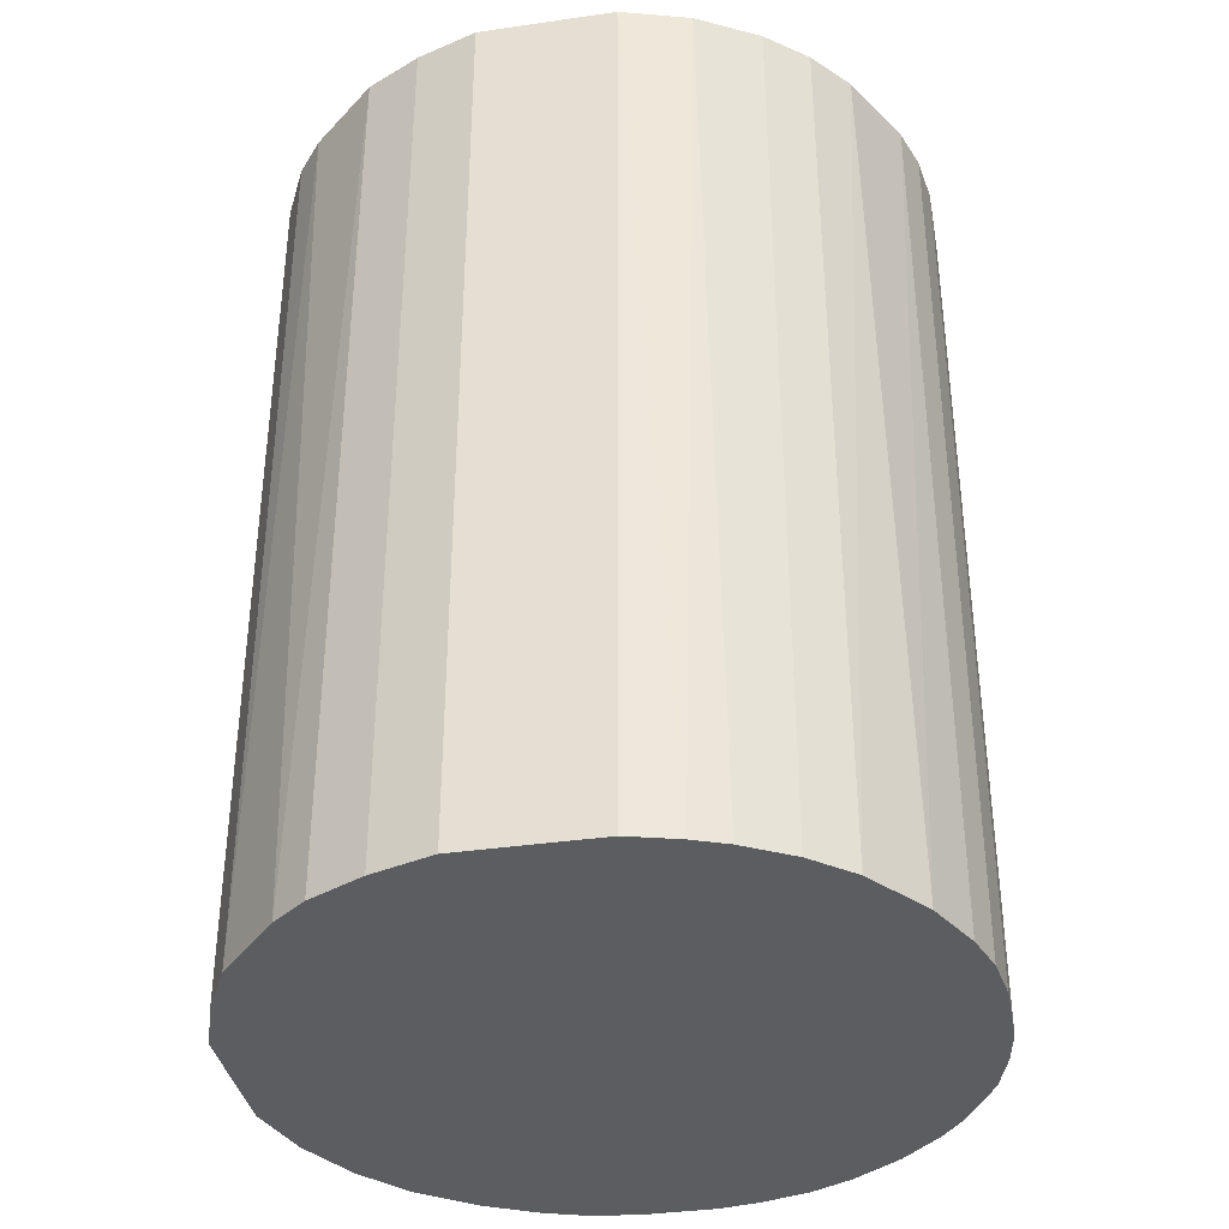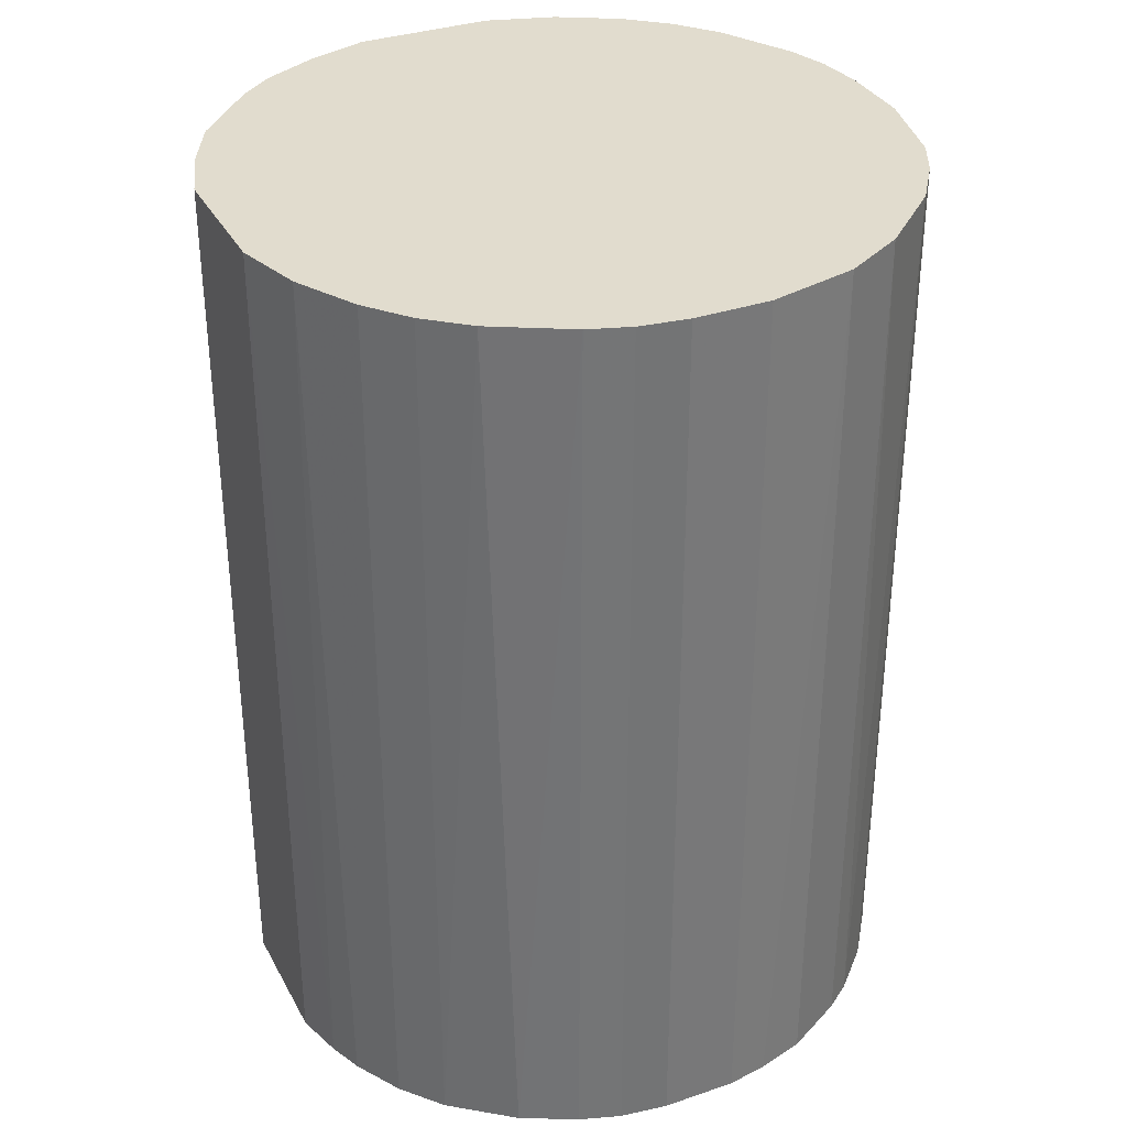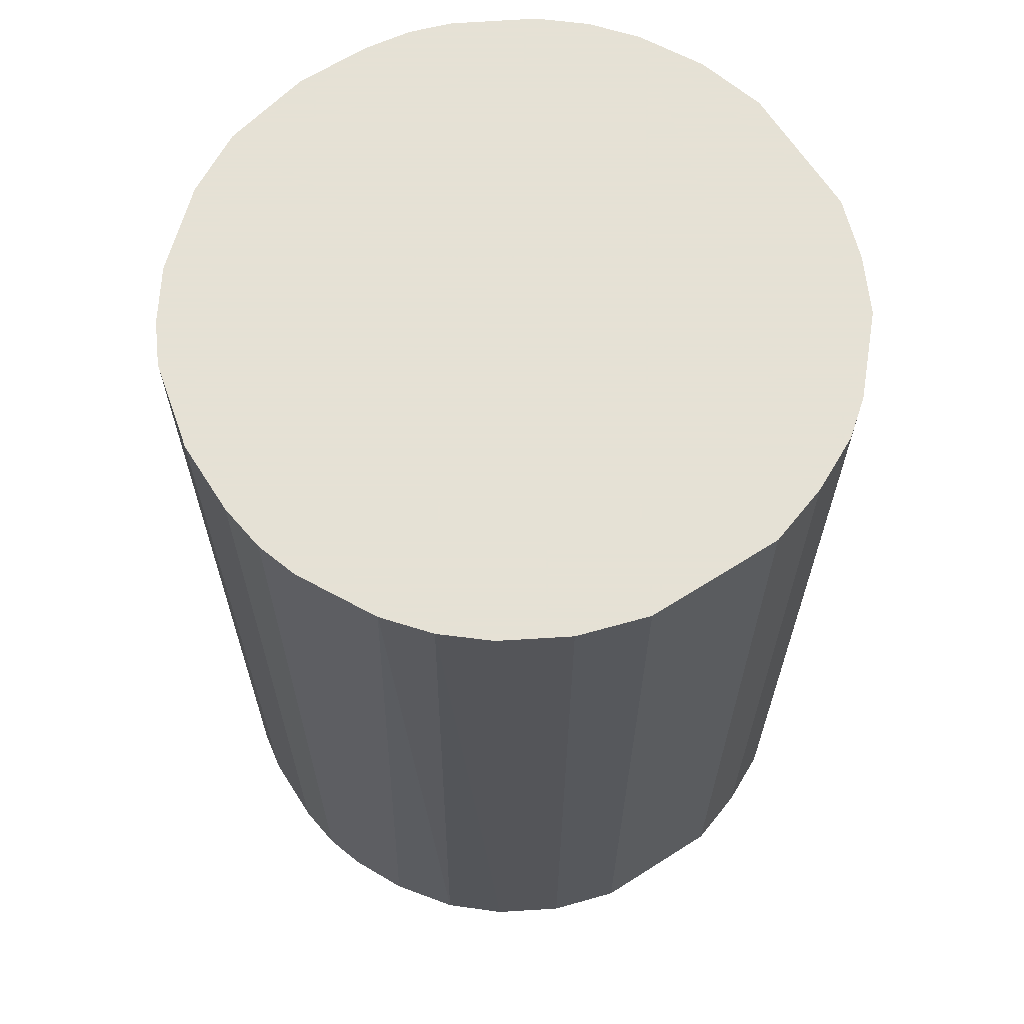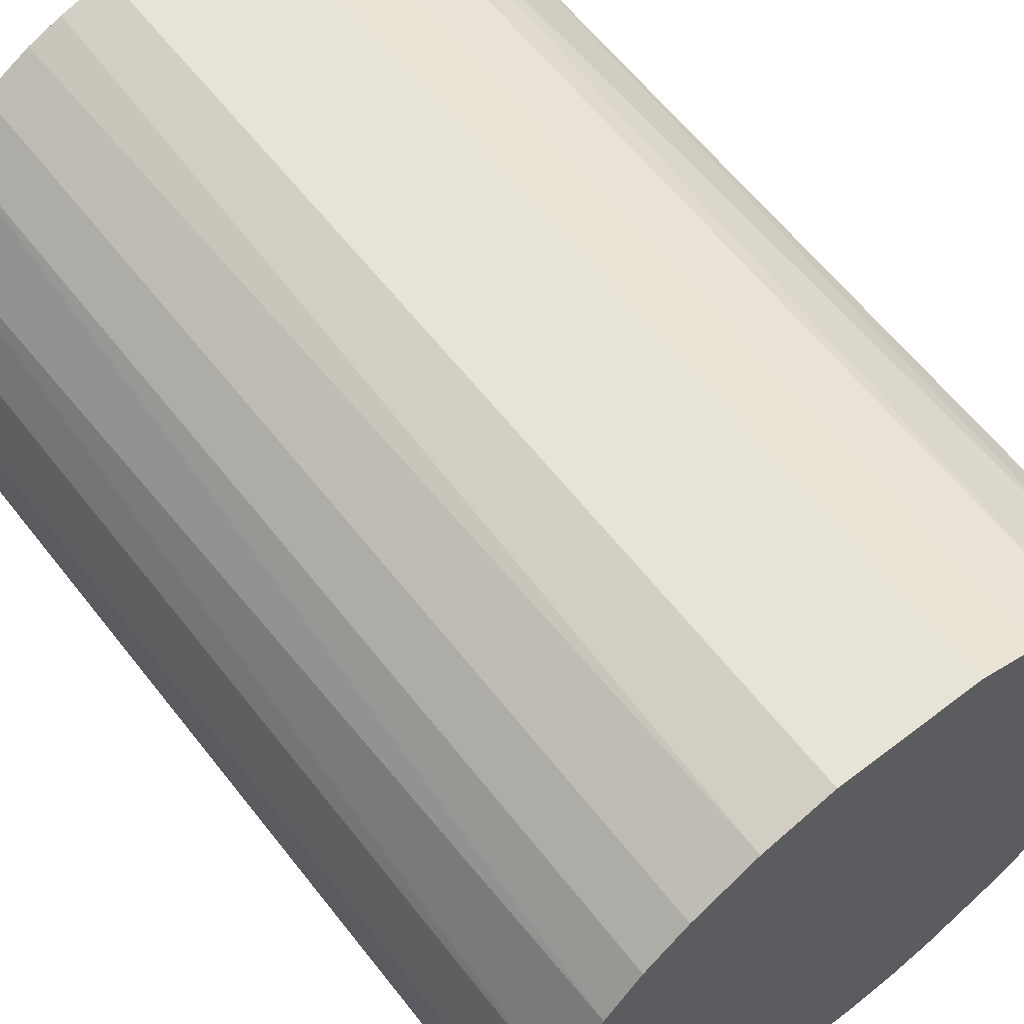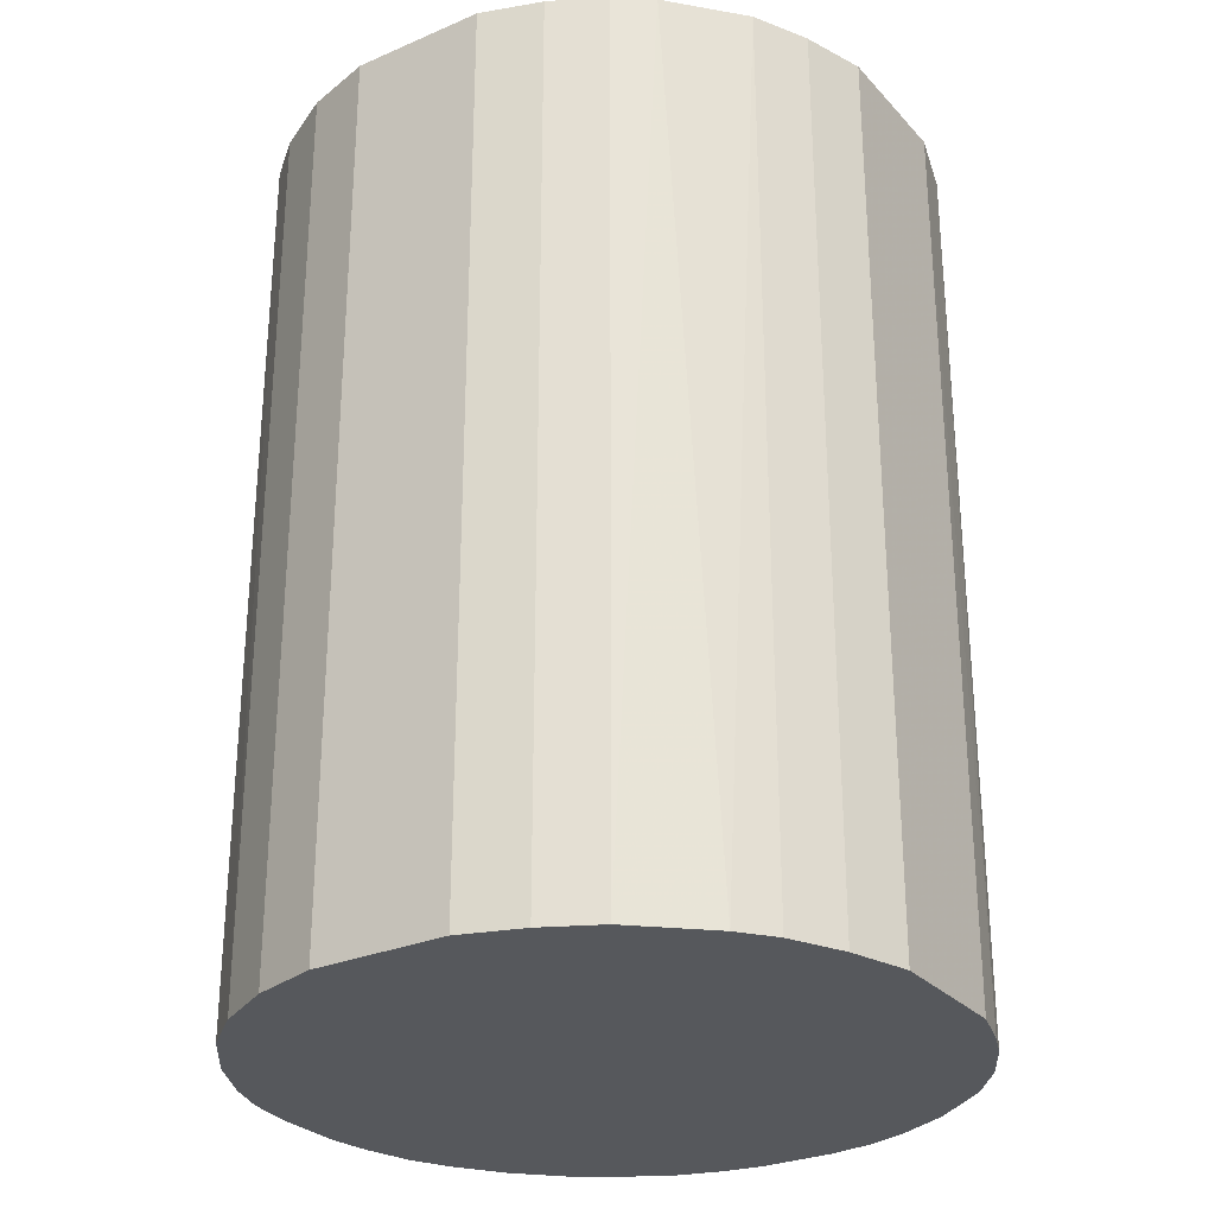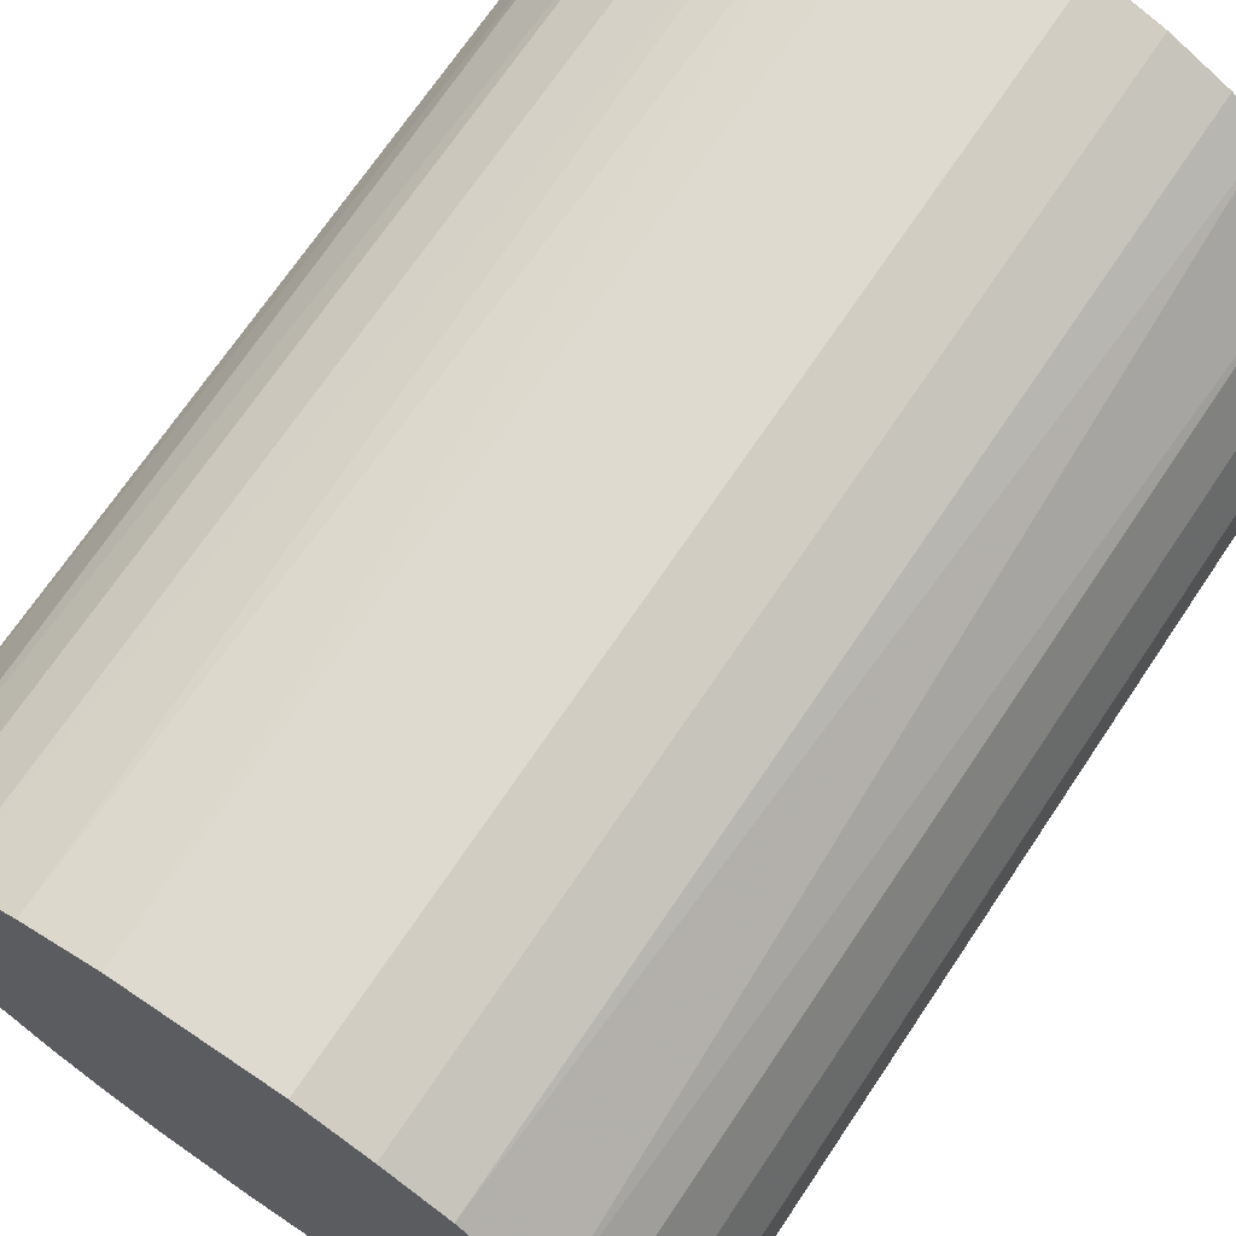
<metadata>
{"format":"obj","ext":"obj","renderer":"f3d","projection":"perspective","resolution":1024,"background":"white","views":[{"elev":-36.6,"azim":-169.4,"up":"+Z"},{"elev":34.0,"azim":-114.8,"up":"+Z"},{"elev":64.9,"azim":57.4,"up":"+Z"},{"elev":61.7,"azim":-37.9,"up":"+Y"},{"elev":-28.2,"azim":123.1,"up":"+Z"},{"elev":70.6,"azim":33.9,"up":"+Y"}]}
</metadata>
<code>
o convex_0
v -0.02742 -0.006731 -0.03821
v 0.02776 0.00591 0.03821
v 0.02603 0.01108 0.03821
v -0.02627 -0.01075 0.03821
v 0.01051 -0.02627 -0.03821
v 0.00591 0.02776 -0.03821
v -0.0165 0.02315 0.03821
v -0.003281 -0.028 0.03821
v 0.02776 0.00591 -0.03821
v 0.02316 -0.0165 0.03821
v -0.02397 0.01511 -0.03821
v -0.0142 -0.02455 -0.03821
v 0.00591 0.02776 0.03821
v -0.02742 0.007062 0.03821
v 0.02603 -0.01133 -0.03821
v 0.01856 0.02143 -0.03821
v -0.009601 0.02661 -0.03821
v -0.01823 -0.02167 0.03821
v 0.01051 -0.02627 0.03821
v 0.01569 0.02372 0.03821
v -0.0234 -0.01592 -0.03821
v 0.02776 -0.005579 0.03821
v -0.003281 -0.028 -0.03821
v -0.005579 0.02776 0.03821
v 0.01971 -0.02052 -0.03821
v -0.02742 0.007062 -0.03821
v 0.02373 0.01568 -0.03821
v -0.02283 0.01683 0.03821
v -0.01995 0.02028 -0.03821
v -0.028 -0.003281 0.03821
v -0.01075 -0.02627 0.03821
v 0.02143 0.01856 0.03821
v 0.01683 -0.02282 0.03821
v 0.003039 -0.028 0.03821
v 0.02776 -0.005579 -0.03821
v 0.01108 0.02603 -0.03821
v -0.005579 0.02776 -0.03821
v 0.007062 -0.02742 -0.03821
v -0.028 0.003034 -0.03821
v -0.0234 -0.01592 0.03821
v -0.02167 -0.01823 -0.03821
v -0.0165 0.02315 -0.03821
v -0.01133 0.02603 0.03821
v 0.02603 -0.01133 0.03821
v -0.02627 0.01051 0.03821
v -0.006731 -0.02742 -0.03821
v 0.01511 -0.02397 -0.03821
v 0.02316 -0.0165 -0.03821
v -0.02627 -0.01075 -0.03821
v 0.01108 0.02603 0.03821
v -0.01823 -0.02167 -0.03821
v 0.02373 0.01568 0.03821
v 0.02603 0.01108 -0.03821
v 0.01569 0.02372 -0.03821
v 0.02028 -0.01994 0.03821
v 0.003039 -0.028 -0.03821
v -0.028 0.003034 0.03821
v -0.028 -0.003281 -0.03821
v -0.01995 0.02028 0.03821
v -0.01075 -0.02627 -0.03821
v -0.0142 -0.02455 0.03821
v -0.02627 0.01051 -0.03821
v 0.007062 -0.02742 0.03821
v -0.01248 0.02545 -0.03821
f 43 17 64
f 2 3 4
f 5 1 6
f 4 3 7
f 2 4 8
f 3 2 9
f 5 6 9
f 2 8 10
f 6 1 11
f 1 5 12
f 7 3 13
f 4 7 14
f 5 9 15
f 9 6 16
f 6 11 17
f 8 4 18
f 10 8 19
f 13 3 20
f 1 12 21
f 9 2 22
f 2 10 22
f 12 5 23
f 13 6 24
f 7 13 24
f 5 15 25
f 11 1 26
f 9 16 27
f 14 7 28
f 17 11 29
f 11 28 29
f 1 4 30
f 4 14 30
f 8 18 31
f 20 3 32
f 16 20 32
f 27 16 32
f 10 19 33
f 19 8 34
f 8 23 34
f 15 9 35
f 9 22 35
f 22 15 35
f 6 13 36
f 16 6 36
f 6 17 37
f 24 6 37
f 17 24 37
f 5 19 38
f 23 5 38
f 26 1 39
f 14 26 39
f 18 4 40
f 4 21 40
f 40 21 41
f 21 12 41
f 18 40 41
f 17 29 42
f 29 7 42
f 7 24 43
f 24 17 43
f 10 15 44
f 22 10 44
f 15 22 44
f 26 14 45
f 28 11 45
f 14 28 45
f 23 8 46
f 12 23 46
f 8 31 46
f 19 5 47
f 5 25 47
f 33 19 47
f 25 33 47
f 15 10 48
f 25 15 48
f 4 1 49
f 1 21 49
f 21 4 49
f 13 20 50
f 36 13 50
f 20 36 50
f 12 18 51
f 41 12 51
f 18 41 51
f 3 27 52
f 32 3 52
f 27 32 52
f 3 9 53
f 27 3 53
f 9 27 53
f 20 16 54
f 16 36 54
f 36 20 54
f 10 33 55
f 33 25 55
f 48 10 55
f 25 48 55
f 34 23 56
f 23 38 56
f 38 34 56
f 30 14 57
f 14 39 57
f 39 30 57
f 1 30 58
f 39 1 58
f 30 39 58
f 28 7 59
f 7 29 59
f 29 28 59
f 31 12 60
f 12 46 60
f 46 31 60
f 18 12 61
f 31 18 61
f 12 31 61
f 11 26 62
f 45 11 62
f 26 45 62
f 19 34 63
f 38 19 63
f 34 38 63
f 42 7 64
f 17 42 64
f 7 43 64

</code>
